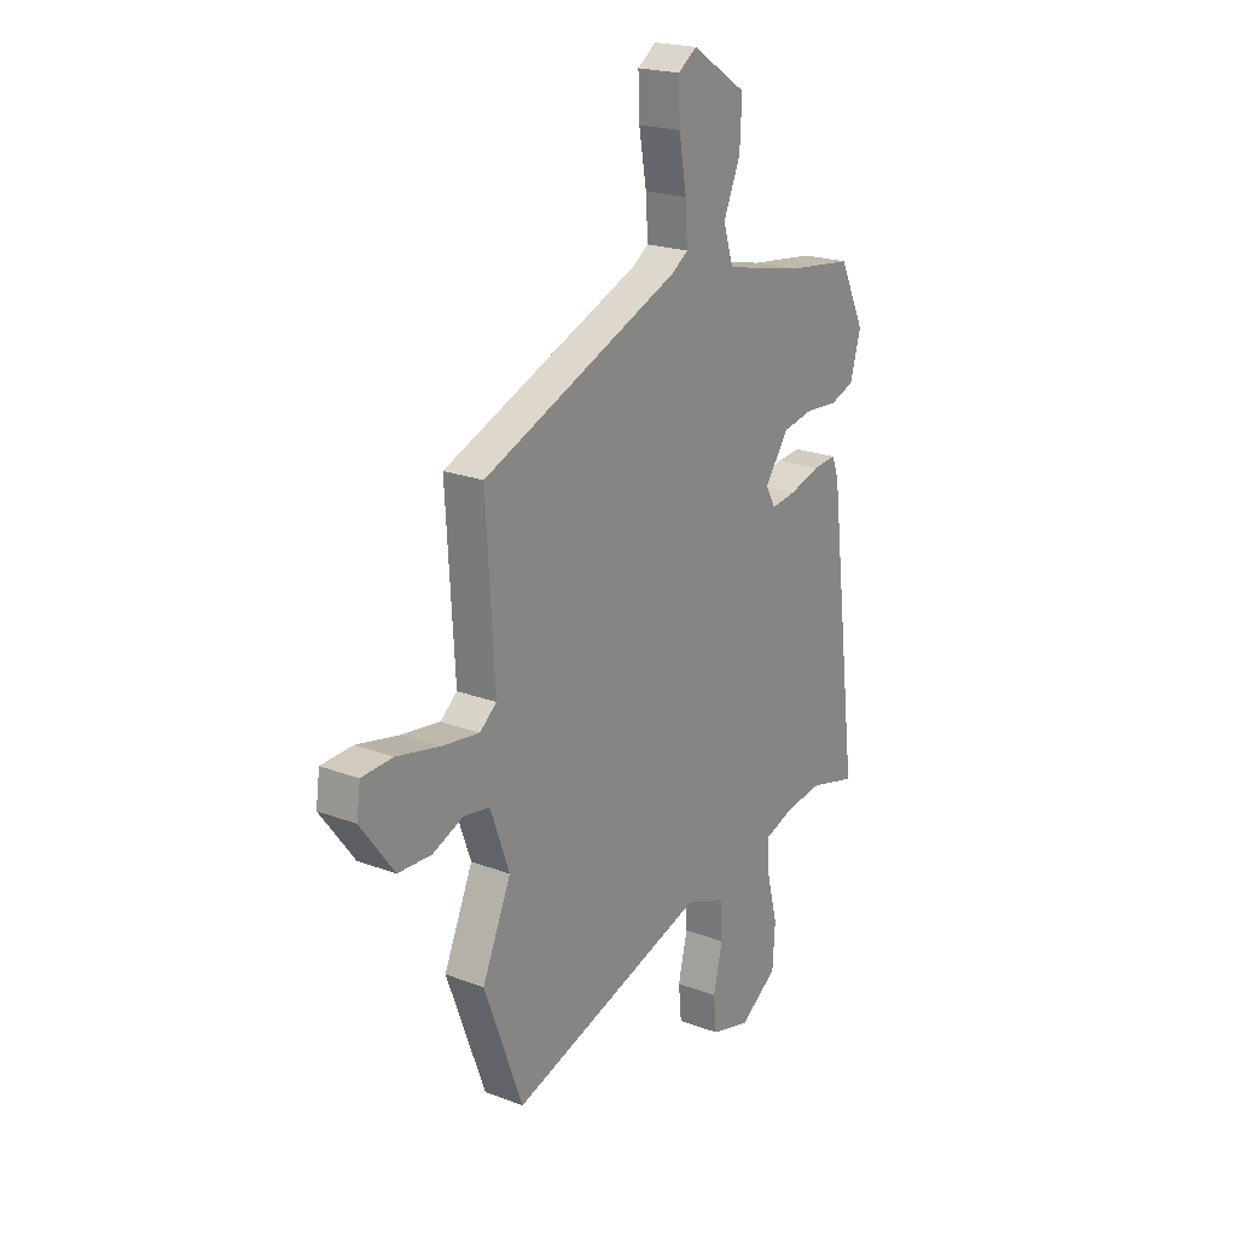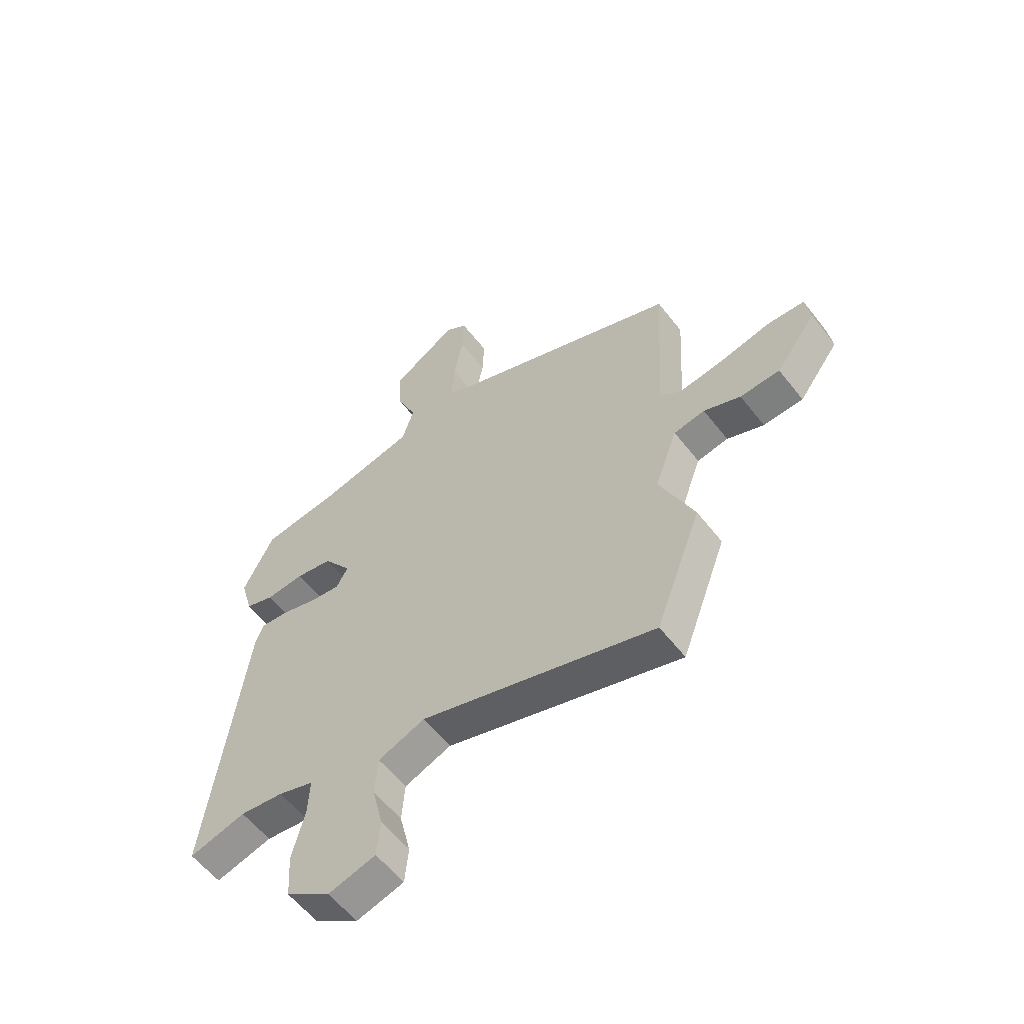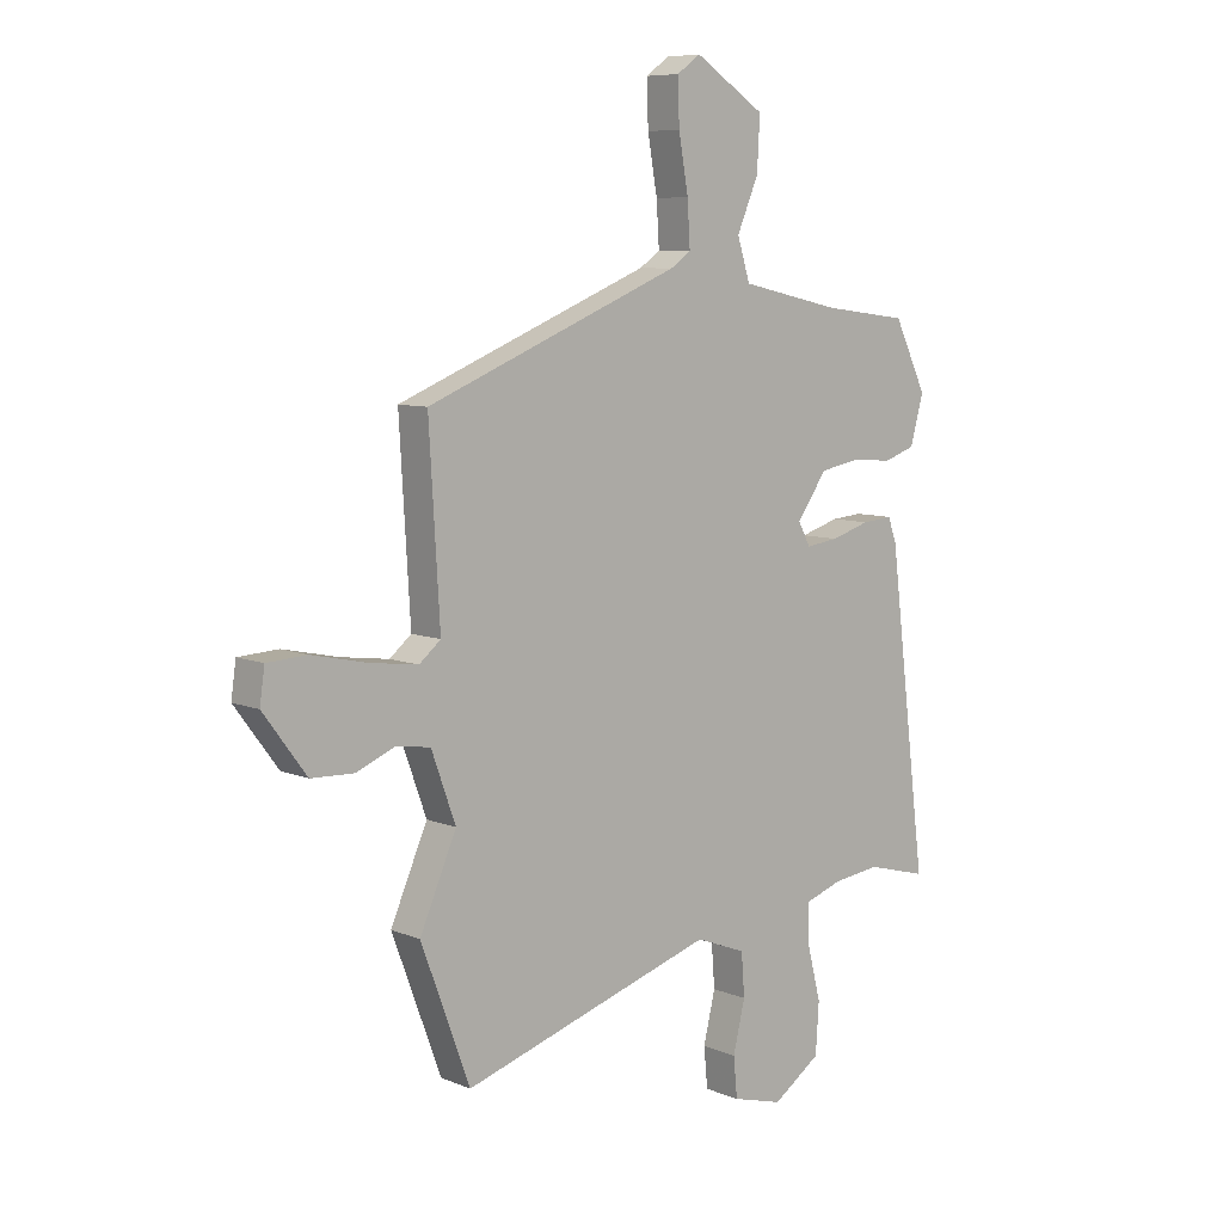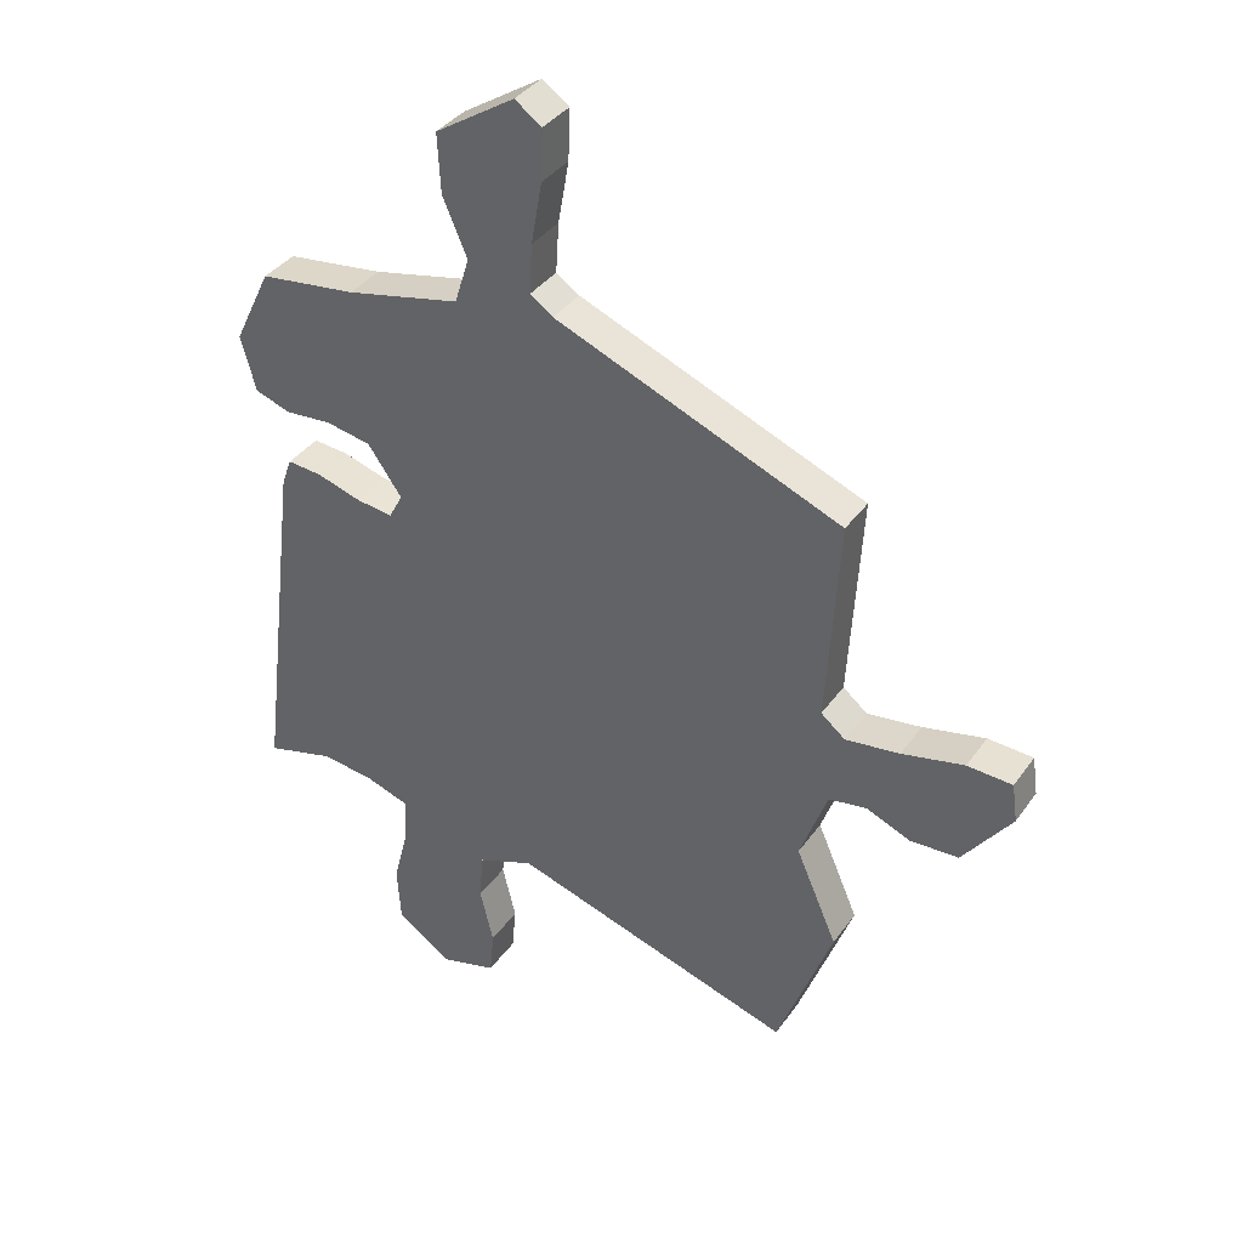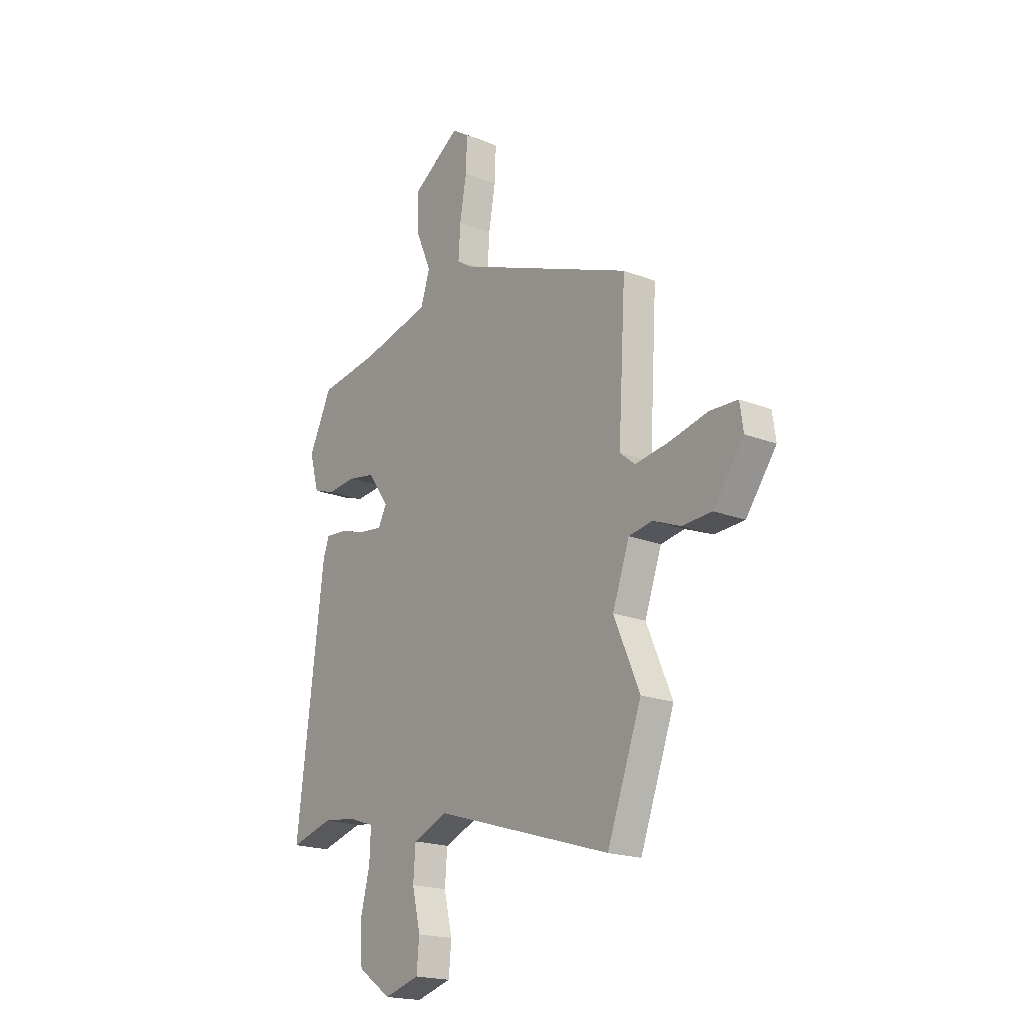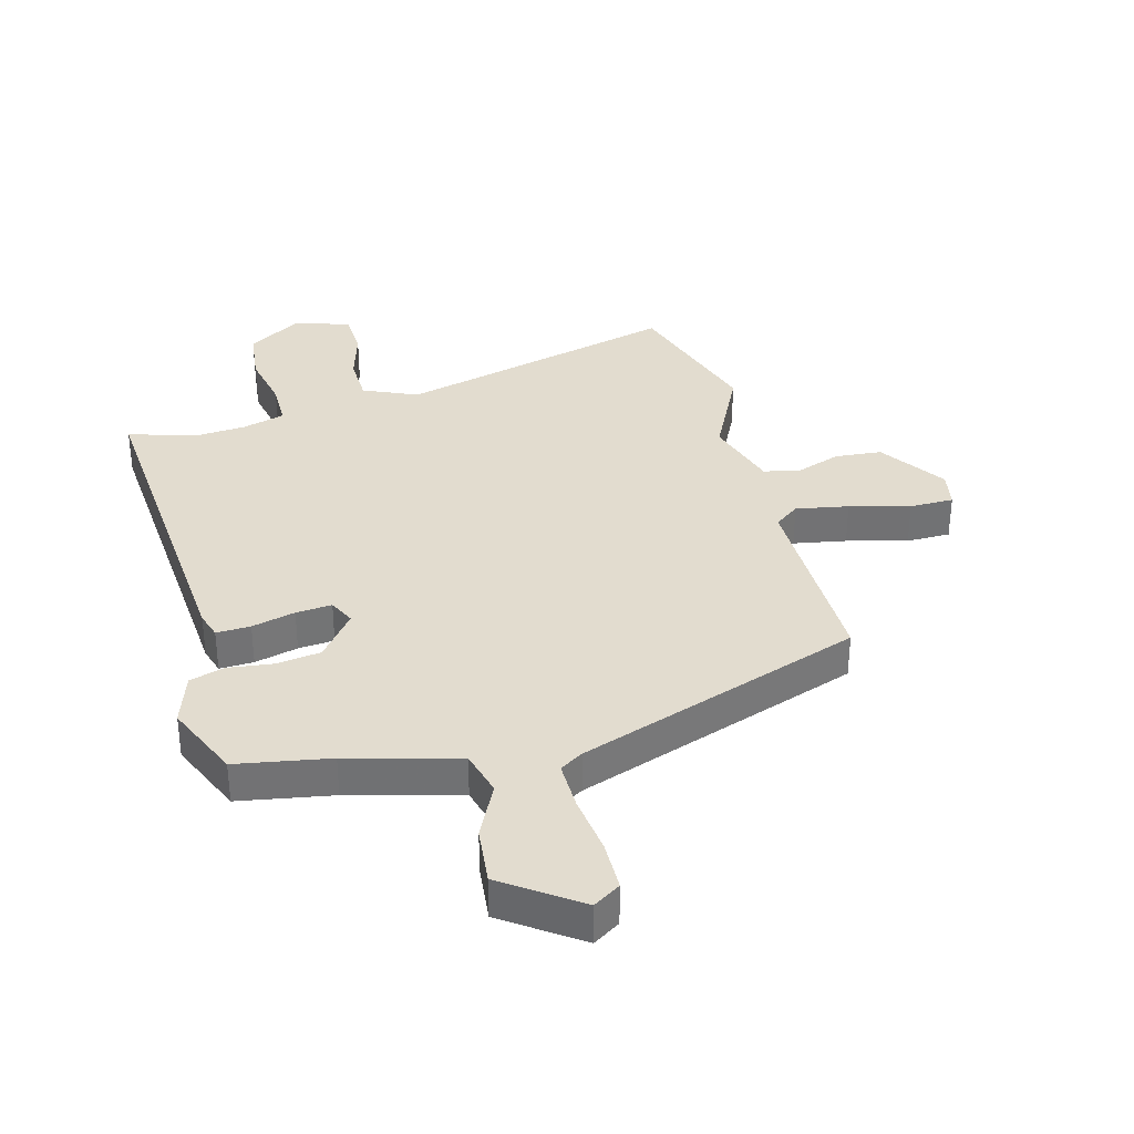
<metadata>
{"format":"obj","ext":"obj","renderer":"f3d","projection":"perspective","resolution":1024,"background":"white","views":[{"elev":21.2,"azim":124.1,"up":"+Z"},{"elev":-58.1,"azim":37.6,"up":"+Z"},{"elev":7.9,"azim":138.5,"up":"+Z"},{"elev":37.2,"azim":31.0,"up":"+Z"},{"elev":-19.6,"azim":53.8,"up":"+Z"},{"elev":34.7,"azim":-12.3,"up":"+Y"}]}
</metadata>
<code>
v -0.44 0.07 -0.484
v -0.553 0.07 -0.514
v -0.481 0.07 0.063
v -0.465 0.07 0.107
v -0.408 0.07 0.102
v -0.336 0.07 0.08
v -0.276 0.07 0.072
v -0.253 0.07 0.114
v -0.309 0.07 0.193
v -0.383 0.07 0.207
v -0.459 0.07 0.201
v -0.517 0.07 0.221
v -0.542 0.07 0.31
v -0.481 0.07 0.435
v -0.323 0.07 0.455
v -0.136 0.07 0.496
v -0.112 0.07 0.571
v -0.152 0.07 0.664
v -0.157 0.07 0.76
v -0.027 0.07 0.843
v 0.017 0.07 0.812
v 0.014 0.07 0.729
v -0.004 0.07 0.628
v -0.009 0.07 0.547
v 0.029 0.07 0.521
v 0.499 0.07 0.33
v 0.479 0.07 -0.005
v 0.519 0.07 -0.038
v 0.608 0.07 -0.026
v 0.71 0.07 -0.004
v 0.784 0.07 -0.008
v 0.793 0.07 -0.071
v 0.713 0.07 -0.178
v 0.634 0.07 -0.181
v 0.561 0.07 -0.151
v 0.499 0.07 -0.161
v 0.454 0.07 -0.285
v 0.522 0.07 -0.441
v 0.431 0.07 -0.685
v -0.037 0.07 -0.539
v -0.13 0.07 -0.575
v -0.136 0.07 -0.654
v -0.114 0.07 -0.746
v -0.121 0.07 -0.82
v -0.215 0.07 -0.846
v -0.304 0.07 -0.785
v -0.31 0.07 -0.692
v -0.285 0.07 -0.594
v -0.282 0.07 -0.519
v -0.353 0.07 -0.495
v -0.44 0 -0.484
v -0.553 0 -0.514
v -0.481 0 0.063
v -0.465 0 0.107
v -0.408 0 0.102
v -0.336 0 0.08
v -0.276 0 0.072
v -0.253 0 0.114
v -0.309 0 0.193
v -0.383 0 0.207
v -0.459 0 0.201
v -0.517 0 0.221
v -0.542 0 0.31
v -0.481 0 0.435
v -0.323 0 0.455
v -0.136 0 0.496
v -0.112 0 0.571
v -0.152 0 0.664
v -0.157 0 0.76
v -0.027 0 0.843
v 0.017 0 0.812
v 0.014 0 0.729
v -0.004 0 0.628
v -0.009 0 0.547
v 0.029 0 0.521
v 0.499 0 0.33
v 0.479 0 -0.005
v 0.519 0 -0.038
v 0.608 0 -0.026
v 0.71 0 -0.004
v 0.784 0 -0.008
v 0.793 0 -0.071
v 0.713 0 -0.178
v 0.634 0 -0.181
v 0.561 0 -0.151
v 0.499 0 -0.161
v 0.454 0 -0.285
v 0.522 0 -0.441
v 0.431 0 -0.685
v -0.037 0 -0.539
v -0.13 0 -0.575
v -0.136 0 -0.654
v -0.114 0 -0.746
v -0.121 0 -0.82
v -0.215 0 -0.846
v -0.304 0 -0.785
v -0.31 0 -0.692
v -0.285 0 -0.594
v -0.282 0 -0.519
v -0.353 0 -0.495
f 45 46 47 48
f 45 48 49
f 42 43 44 45
f 41 42 45 49
f 40 41 49
f 37 38 39 40
f 36 37 40 49
f 32 33 34 35
f 32 35 36
f 29 30 31 32
f 28 29 32 36
f 27 28 36 49
f 25 26 27 49
f 20 21 22 23
f 20 23 24
f 17 18 19 20
f 17 20 24
f 16 17 24 25
f 12 13 14 15
f 10 11 12 15
f 9 10 15 16
f 8 9 16 25
f 3 4 5 6
f 1 2 3 6
f 50 1 6 7
f 25 49 50
f 7 8 25 50
f 98 97 96 95
f 99 98 95
f 95 94 93 92
f 99 95 92 91
f 99 91 90
f 90 89 88 87
f 99 90 87 86
f 85 84 83 82
f 86 85 82
f 82 81 80 79
f 86 82 79 78
f 99 86 78 77
f 99 77 76 75
f 73 72 71 70
f 74 73 70
f 70 69 68 67
f 74 70 67
f 75 74 67 66
f 65 64 63 62
f 65 62 61 60
f 66 65 60 59
f 75 66 59 58
f 56 55 54 53
f 56 53 52 51
f 57 56 51 100
f 100 99 75
f 100 75 58 57
f 1 51 52 2
f 2 52 53 3
f 3 53 54 4
f 4 54 55 5
f 5 55 56 6
f 6 56 57 7
f 7 57 58 8
f 8 58 59 9
f 9 59 60 10
f 10 60 61 11
f 11 61 62 12
f 12 62 63 13
f 13 63 64 14
f 14 64 65 15
f 15 65 66 16
f 16 66 67 17
f 17 67 68 18
f 18 68 69 19
f 19 69 70 20
f 20 70 71 21
f 21 71 72 22
f 22 72 73 23
f 23 73 74 24
f 24 74 75 25
f 25 75 76 26
f 26 76 77 27
f 27 77 78 28
f 28 78 79 29
f 29 79 80 30
f 30 80 81 31
f 31 81 82 32
f 32 82 83 33
f 33 83 84 34
f 34 84 85 35
f 35 85 86 36
f 36 86 87 37
f 37 87 88 38
f 38 88 89 39
f 39 89 90 40
f 40 90 91 41
f 41 91 92 42
f 42 92 93 43
f 43 93 94 44
f 44 94 95 45
f 45 95 96 46
f 46 96 97 47
f 47 97 98 48
f 48 98 99 49
f 49 99 100 50
f 50 100 51 1

</code>
